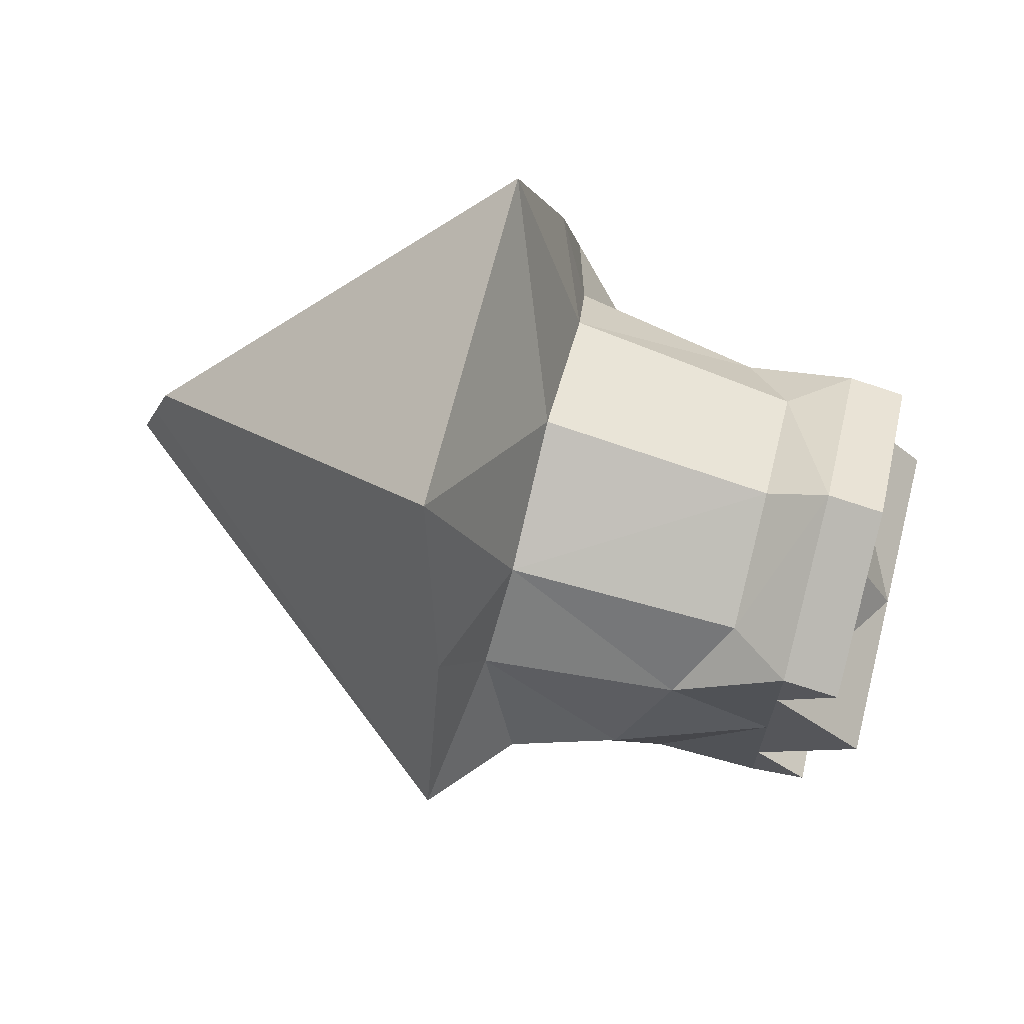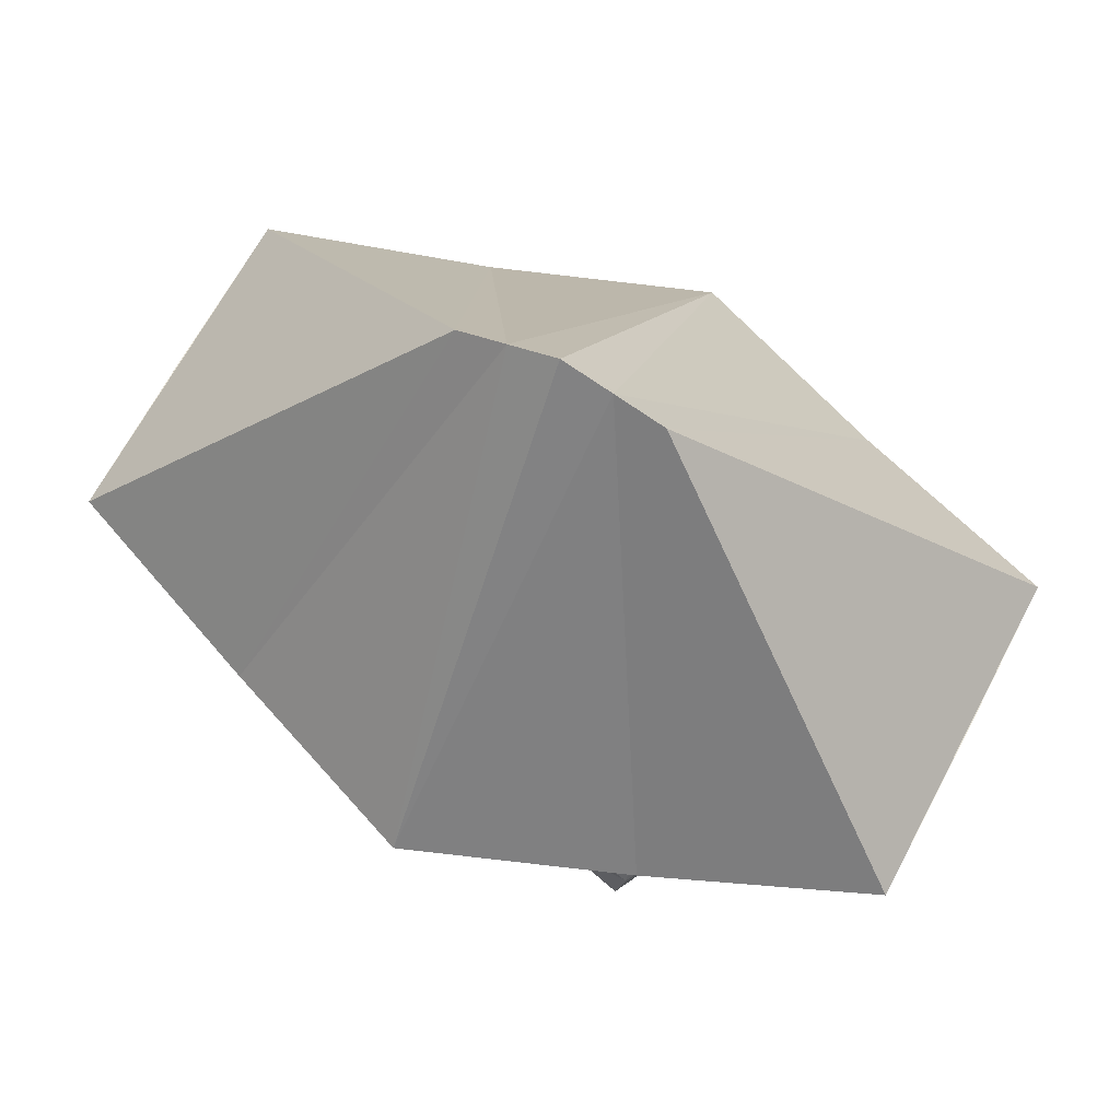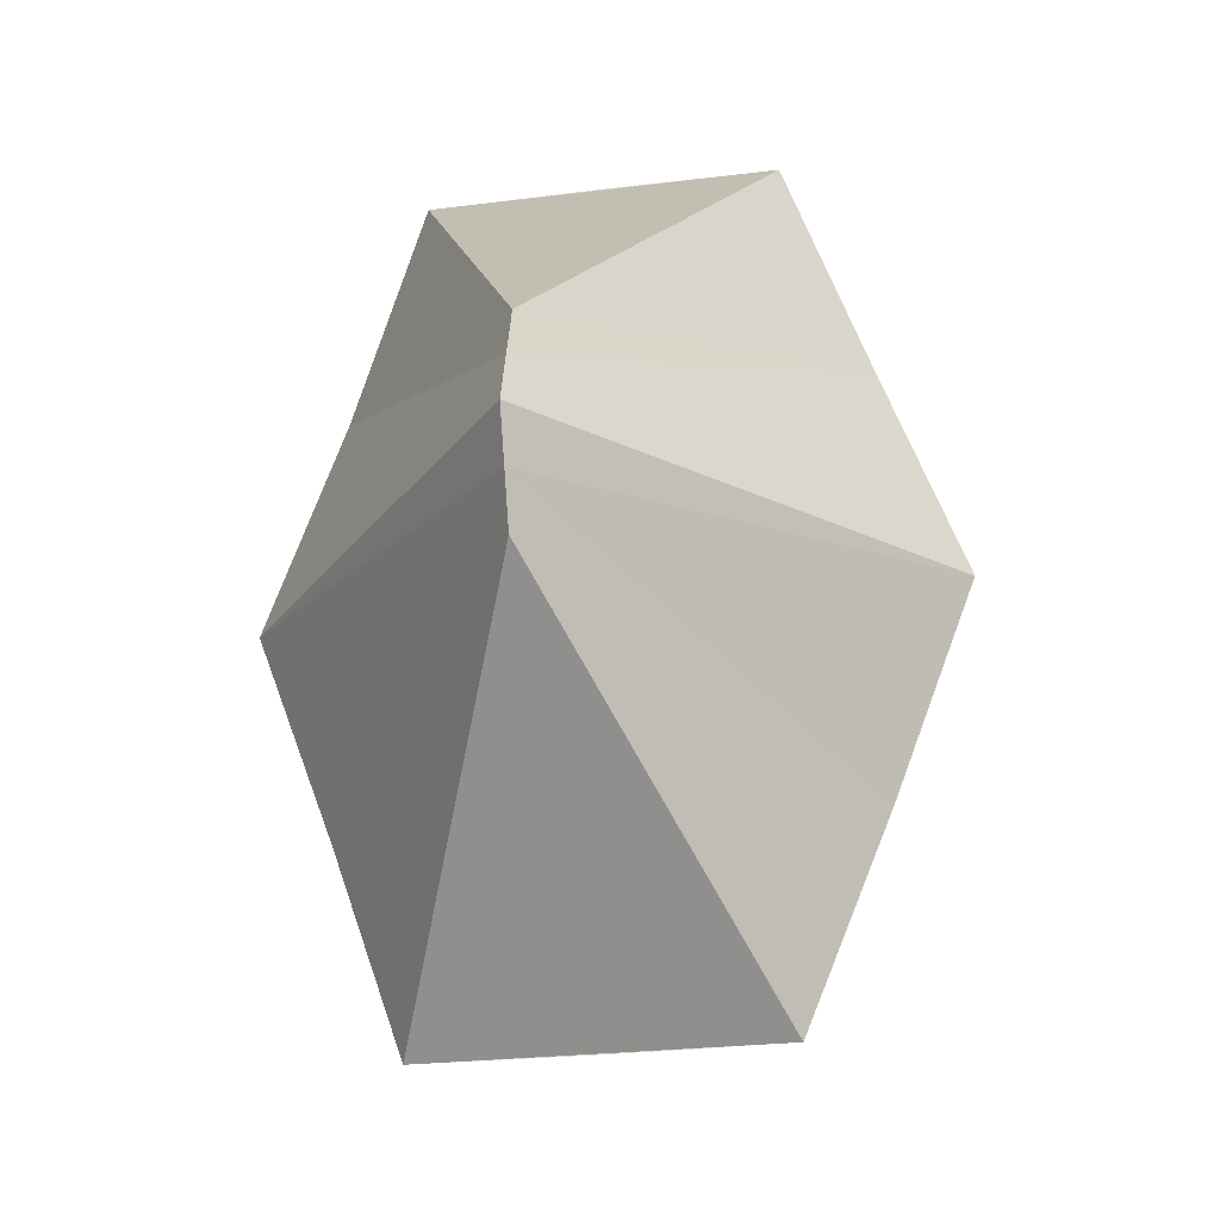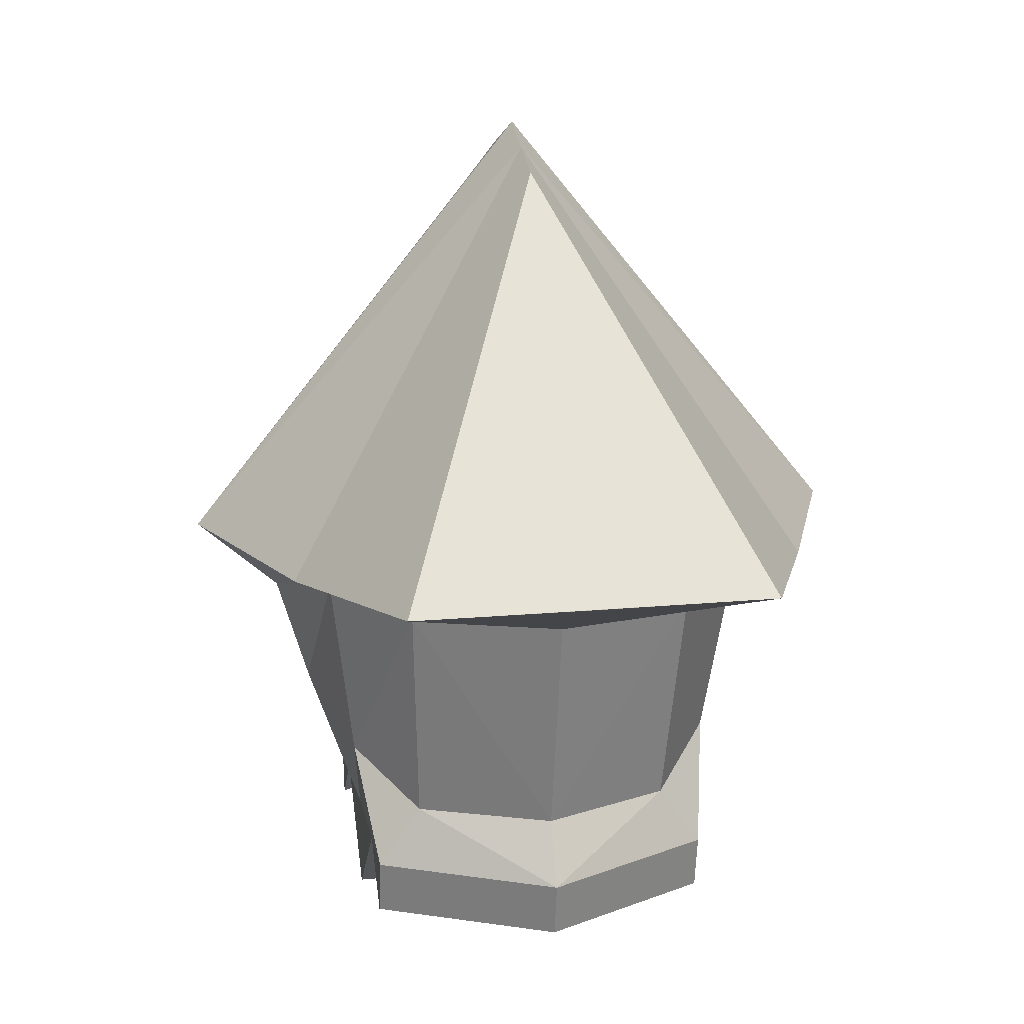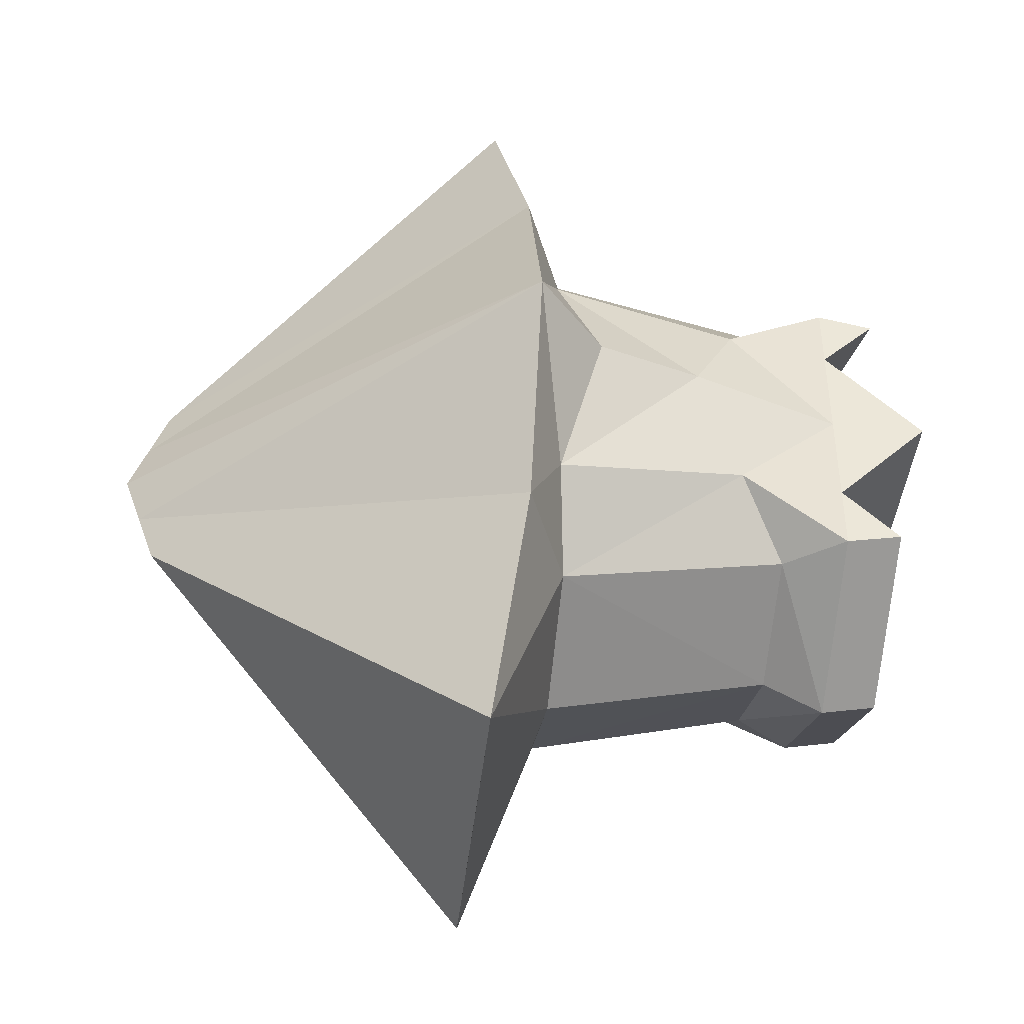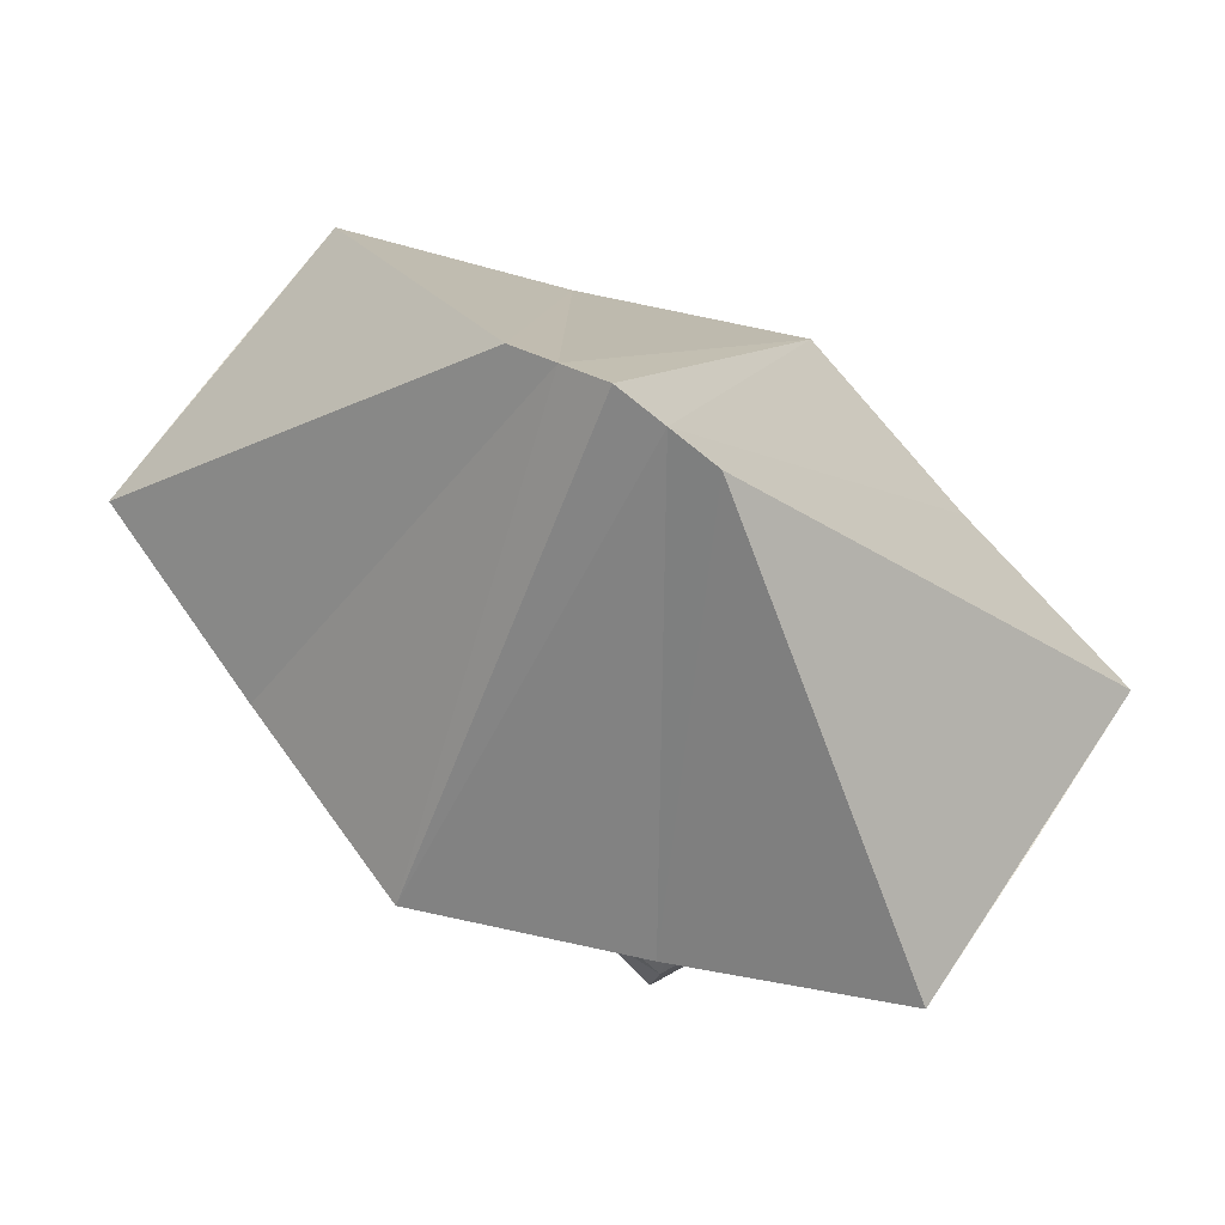
<metadata>
{"format":"obj","ext":"obj","renderer":"f3d","projection":"perspective","resolution":1024,"background":"white","views":[{"elev":69.0,"azim":104.3,"up":"+Y"},{"elev":66.2,"azim":-62.3,"up":"+Z"},{"elev":-24.0,"azim":12.0,"up":"+Y"},{"elev":17.3,"azim":-10.4,"up":"+Z"},{"elev":-43.4,"azim":83.9,"up":"+Y"},{"elev":65.1,"azim":123.6,"up":"+Z"}]}
</metadata>
<code>
o Cube
v -0 0.2885 2.021
v -0.4818 0.4758 0.02132
v 0.396 0.6119 0.8328
v 0.4818 0.4758 0.02132
v 0 -0.2885 2.021
v -0.4818 -0.4758 0.02132
v -0.396 0.6119 0.8328
v 0.4818 -0.4758 0.02132
v -0.4921 1.214 1.044
v 0.4921 -1.214 1.044
v 0.4921 1.214 1.044
v -0.4921 -1.214 1.044
v -0.4818 -0 0.02132
v 0 0 2.123
v 0.4818 0 0.02132
v -0.396 -0.6119 0.8328
v -0.9515 -0 0.9512
v 0.9515 0 0.9512
v 0.396 -0.6119 0.8328
v 0.7221 0 0.7512
v -0.7221 -0 0.7512
v -0.3627 0.4734 0.1896
v 0.3627 0.4734 0.1896
v -0.3627 -0.4734 0.1896
v 0.3627 -0.4734 0.1896
v 0.6333 0 0.4552
v -0.6333 -0 0.4552
v -0.4818 -0.4433 -0.1372
v 0.4818 -0.4433 -0.1372
v -0.4818 -0 -0.2521
v 0.4818 0 -0.2521
v 0.4818 0.4433 -0.1372
v -0.4818 0.4433 -0.1372
v 0.5293 -0.2892 0.3224
v 0.6005 -0.3725 0.861
v 0 -0.1443 2.072
v -0.7218 -0.6071 0.9611
v -0.6005 -0.3725 0.861
v 0.4818 -0.2379 0.02132
v 0.7218 -0.6071 0.9611
v -0.4818 -0.2379 0.02132
v -0.5293 -0.2892 0.3224
v -0.4818 -0.2835 0.02071
v 0.4818 -0.2835 0.02071
v 0.4818 0.2379 0.02132
v 0.6005 0.3725 0.861
v -0.7218 0.6071 0.9611
v -0.4818 0.2379 0.02132
v 0.7218 0.6071 0.9611
v -0 0.1443 2.072
v -0.6005 0.3725 0.861
v -0.5293 0.2892 0.3224
v 0.5293 0.2892 0.3224
v 0.4818 0.2835 0.02071
v -0.4818 0.2835 0.02071
v 0 -0.7187 0.02132
v -0 0.7187 0.02132
v -0 1.217 1.044
v 0 -1.217 1.044
v 0 -0.7728 0.8328
v -0 0.7728 0.8328
v -0 0.6268 0.1896
v 0 -0.6268 0.1896
v 0 -0.6863 -0.1372
v -0 0.6863 -0.1372
v 0 0 -0.2521
v 0 -0.5264 0.02071
v -0 0.5264 0.02071
f 38 27 42
f 40 5 10
f 10 12 59
f 6 64 56
f 9 11 58
f 47 1 9
f 47 7 51
f 61 11 3
f 60 12 16
f 40 19 35
f 46 18 20
f 38 17 21
f 36 17 37
f 8 44 39
f 50 18 49
f 46 26 53
f 34 19 25
f 63 16 24
f 62 3 23
f 52 7 22
f 52 2 48
f 57 23 4
f 56 24 6
f 34 8 39
f 53 15 45
f 42 13 41
f 68 32 54
f 66 44 67
f 4 65 57
f 2 55 48
f 13 43 41
f 15 54 45
f 26 35 34
f 67 29 64
f 6 43 28
f 15 34 39
f 15 44 31
f 6 42 41
f 5 37 12
f 16 37 38
f 18 35 20
f 18 36 40
f 16 42 24
f 4 54 32
f 13 55 30
f 66 54 31
f 4 53 45
f 13 52 48
f 27 51 52
f 3 53 23
f 1 49 11
f 3 49 46
f 17 51 21
f 17 50 47
f 55 66 30
f 28 67 64
f 2 65 33
f 43 66 67
f 33 68 55
f 25 56 8
f 22 57 2
f 7 62 22
f 19 63 25
f 10 60 19
f 9 61 7
f 8 64 29
f 38 21 27
f 40 36 5
f 10 5 12
f 6 28 64
f 9 1 11
f 47 50 1
f 47 9 7
f 61 58 11
f 60 59 12
f 40 10 19
f 46 49 18
f 38 37 17
f 36 14 17
f 8 29 44
f 50 14 18
f 46 20 26
f 34 35 19
f 63 60 16
f 62 61 3
f 52 51 7
f 52 22 2
f 57 62 23
f 56 63 24
f 34 25 8
f 53 26 15
f 42 27 13
f 68 65 32
f 66 31 44
f 4 32 65
f 2 33 55
f 13 30 43
f 15 31 54
f 26 20 35
f 67 44 29
f 6 41 43
f 15 26 34
f 15 39 44
f 6 24 42
f 5 36 37
f 16 12 37
f 18 40 35
f 18 14 36
f 16 38 42
f 4 45 54
f 13 48 55
f 66 68 54
f 4 23 53
f 13 27 52
f 27 21 51
f 3 46 53
f 1 50 49
f 3 11 49
f 17 47 51
f 17 14 50
f 55 68 66
f 28 43 67
f 2 57 65
f 43 30 66
f 33 65 68
f 25 63 56
f 22 62 57
f 7 61 62
f 19 60 63
f 10 59 60
f 9 58 61
f 8 56 64

</code>
